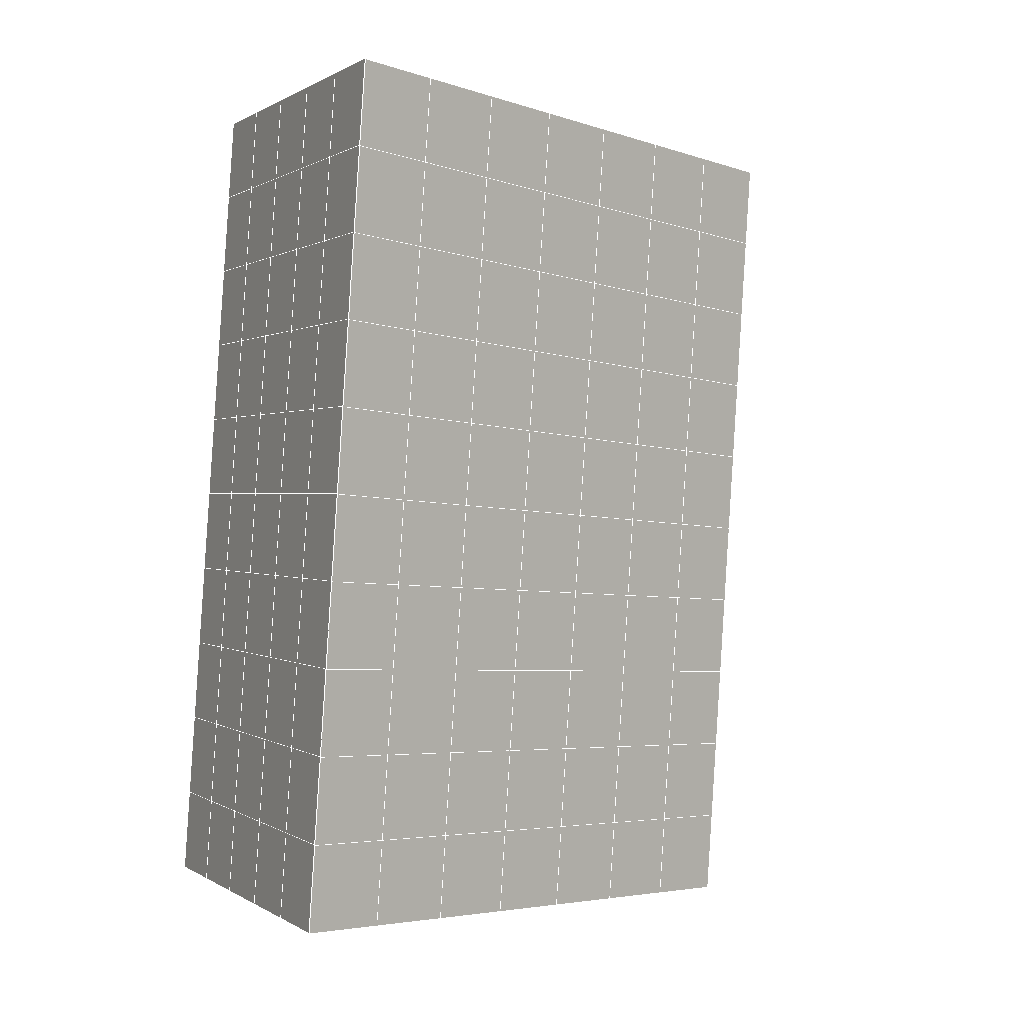
<metadata>
{"format":"obj","ext":"obj","renderer":"f3d","projection":"perspective","resolution":1024,"background":"white","views":[{"elev":0.5,"azim":-117.1,"up":"+Z"}]}
</metadata>
<code>
v 49 9.857 20.7
v 51 9.856 20.7
v 50.89 7.914 20.57
v 49.04 7.601 20.54
v 49 9.703 22.9
v 51 9.703 22.9
v 49 9.55 25.09
v 51 9.55 25.09
v 49 9.396 27.29
v 51 9.396 27.29
v 49 9.243 29.48
v 51 9.243 29.48
v 49 9.089 31.68
v 51 9.09 31.68
v 49 8.936 33.87
v 51 8.936 33.87
v 49 8.782 36.07
v 51 8.783 36.06
v 49 8.629 38.26
v 51 8.629 38.26
v 49 8.475 40.45
v 51 8.476 40.45
v 49 8.322 42.65
v 51 8.322 42.65
v 48.58 6.159 42.5
v 50.89 5.995 42.49
v 48.54 4.173 42.36
v 50.12 4.261 42.37
v 49.04 1.964 42.2
v 51.13 2.641 42.25
v 49.84 0.296 42.09
v 51.02 0.2794 42.09
v 49.96 -1.185 41.98
v 50.69 -1.694 41.95
v 49.26 -1.762 41.94
v 49.99 -3.366 41.83
v 48.57 -2.366 41.9
v 49.29 -4.504 41.75
v 48.57 -2.213 39.71
v 49.29 -4.35 39.56
v 48.57 -2.059 37.51
v 49.29 -4.197 37.36
v 48.57 -1.906 35.32
v 49.29 -4.043 35.17
v 48.57 -1.752 33.12
v 49.29 -3.89 32.97
v 48.57 -1.599 30.93
v 49.29 -3.737 30.78
v 48.57 -1.445 28.73
v 49.29 -3.583 28.58
v 48.57 -1.292 26.54
v 49.29 -3.43 26.39
v 48.57 -1.139 24.34
v 49.29 -3.276 24.2
v 48.57 -0.9851 22.15
v 49.29 -3.123 22
v 48.57 -0.8318 19.96
v 49.29 -2.969 19.81
v 50.01 -0.4597 19.98
v 50 -2.347 19.85
v 51.43 -0.8313 19.96
v 50.71 -2.969 19.81
v 51.43 -0.9849 22.15
v 50.71 -3.123 22
v 51.43 -1.138 24.34
v 50.71 -3.276 24.2
v 51.43 -1.292 26.54
v 50.71 -3.43 26.39
v 51.43 -1.446 28.73
v 50.71 -3.583 28.58
v 51.43 -1.599 30.93
v 50.71 -3.737 30.78
v 51.43 -1.752 33.12
v 50.71 -3.89 32.97
v 51.43 -1.906 35.32
v 50.71 -4.043 35.17
v 51.43 -2.059 37.51
v 50.71 -4.197 37.36
v 51.43 -2.213 39.71
v 50.71 -4.35 39.56
v 51.43 -2.366 41.9
v 50.71 -4.504 41.75
v 52.14 -0.2285 42.05
v 52.14 -0.07475 39.86
v 52.14 0.07842 37.66
v 52.14 0.232 35.47
v 52.14 0.3854 33.27
v 52.14 0.5388 31.08
v 52.14 0.6921 28.88
v 52.14 0.8457 26.69
v 52.14 0.9992 24.49
v 52.14 1.153 22.3
v 52.14 1.306 20.1
v 50.04 2.166 20.16
v 47.86 1.306 20.1
v 47.86 1.153 22.3
v 47.86 0.9992 24.49
v 47.86 0.8455 26.69
v 47.86 0.6922 28.88
v 47.86 0.5387 31.08
v 47.86 0.3855 33.27
v 47.86 0.2319 35.47
v 47.86 0.07857 37.66
v 47.86 -0.07489 39.86
v 47.86 -0.2285 42.05
v 48.84 0.07412 42.07
v 50 -6.641 41.6
v 50 -6.488 39.41
v 50 -6.334 37.21
v 50 -6.181 35.02
v 50 -6.027 32.82
v 50 -5.874 30.63
v 50 -5.721 28.43
v 50 -5.567 26.24
v 50 -5.414 24.05
v 50 -5.26 21.85
v 50 -5.107 19.66
v 51.49 4.179 20.31
v 52.86 3.443 20.25
v 52.19 5.901 20.43
v 53.57 5.581 20.4
v 52.62 7.882 20.56
v 54.29 7.719 20.55
v 53 9.857 20.7
v 55 9.857 20.7
v 53 9.703 22.9
v 55 9.703 22.9
v 53 9.549 25.09
v 55 9.55 25.09
v 53 9.396 27.29
v 55 9.396 27.29
v 53 9.243 29.48
v 55 9.243 29.48
v 53 9.089 31.68
v 55 9.089 31.68
v 53 8.936 33.87
v 55 8.936 33.87
v 53 8.783 36.06
v 55 8.783 36.06
v 53 8.629 38.26
v 55 8.629 38.26
v 53 8.475 40.45
v 55 8.476 40.45
v 53 8.322 42.65
v 55 8.322 42.65
v 52.76 6.37 42.51
v 54.29 6.184 42.5
v 52.24 4.633 42.39
v 53.57 4.047 42.35
v 52.86 1.909 42.2
v 47.14 1.909 42.2
v 46.43 4.046 42.35
v 45.71 6.184 42.5
v 47 8.322 42.65
v 47 8.476 40.45
v 47 8.629 38.26
v 47 8.782 36.07
v 47 8.936 33.87
v 47 9.089 31.68
v 47 9.243 29.48
v 47 9.396 27.29
v 47 9.55 25.09
v 47 9.703 22.9
v 47 9.856 20.7
v 47.23 7.928 20.57
v 48.83 4.368 20.32
v 50.46 5.843 20.42
v 47.14 3.444 20.25
v 47.14 3.29 22.45
v 47.14 3.137 24.64
v 47.14 2.983 26.84
v 47.14 2.83 29.03
v 47.14 2.677 31.23
v 47.14 2.523 33.42
v 47.14 2.369 35.62
v 47.14 2.216 37.81
v 47.14 2.063 40.01
v 52.86 3.29 22.45
v 52.86 3.136 24.64
v 52.86 2.983 26.84
v 52.86 2.83 29.03
v 52.86 2.676 31.23
v 52.86 2.523 33.42
v 52.86 2.369 35.62
v 52.86 2.216 37.81
v 52.86 2.062 40.01
v 53.57 4.2 40.16
v 53.57 4.354 37.96
v 53.57 4.507 35.77
v 53.57 4.661 33.57
v 53.57 4.814 31.38
v 53.57 4.968 29.18
v 53.57 5.121 26.99
v 53.57 5.275 24.79
v 53.57 5.428 22.6
v 54.29 6.338 40.3
v 54.29 6.491 38.11
v 54.29 6.645 35.92
v 54.29 6.798 33.72
v 54.29 6.952 31.53
v 54.29 7.105 29.33
v 54.29 7.258 27.14
v 54.29 7.412 24.94
v 54.29 7.566 22.75
v 47.79 6.236 20.45
v 46.43 5.581 20.4
v 46.43 5.428 22.6
v 46.43 5.274 24.79
v 46.43 5.121 26.99
v 46.43 4.967 29.18
v 46.43 4.814 31.38
v 46.43 4.661 33.57
v 46.43 4.507 35.77
v 46.43 4.354 37.96
v 46.43 4.2 40.16
v 45.71 7.719 20.55
v 45.71 7.565 22.75
v 45.71 7.412 24.94
v 45.71 7.258 27.14
v 45.71 7.105 29.33
v 45.71 6.952 31.53
v 45.71 6.798 33.72
v 45.71 6.645 35.92
v 45.71 6.492 38.11
v 45.71 6.338 40.3
v 45 9.857 20.7
v 45 9.703 22.9
v 45 9.549 25.09
v 45 9.396 27.29
v 45 9.243 29.48
v 45 9.089 31.68
v 45 8.936 33.87
v 45 8.782 36.06
v 45 8.629 38.26
v 45 8.475 40.45
v 45 8.322 42.65
v 49.96 -1.185 41.98
v 49.84 0.296 42.09
v 49.04 1.964 42.2
v 47.14 1.909 42.2
v 47.14 2.063 40.01
v 47.86 -0.07489 39.86
v 48.57 -2.213 39.71
v 49.29 -4.35 39.56
v 49.29 -4.504 41.75
v 50 -6.641 41.6
v 50.71 -4.504 41.75
v 50.71 -4.35 39.56
v 51.43 -2.213 39.71
v 51.43 -2.366 41.9
v 52.14 -0.2285 42.05
v 51.02 0.2794 42.09
v 51.13 2.641 42.25
v 48.84 0.07412 42.07
v 47.86 -0.2285 42.05
v 48.57 -2.366 41.9
v 49.99 -3.366 41.83
v 50.69 -1.694 41.95
v 49.26 -1.762 41.94
v 48.57 -2.059 37.51
v 47.86 0.07857 37.66
v 47.14 2.216 37.81
v 46.43 4.354 37.96
v 46.43 4.2 40.16
v 46.43 4.046 42.35
v 48.54 4.173 42.36
v 52.24 4.633 42.39
v 50.89 5.995 42.49
v 50.12 4.261 42.36
v 52.86 1.909 42.2
v 52.14 -0.07475 39.86
v 51.43 -2.059 37.51
v 50.71 -4.197 37.36
v 50 -6.488 39.41
v 45.71 6.184 42.5
v 45.71 6.338 40.3
v 45.71 6.492 38.11
v 45.71 6.645 35.91
v 46.43 4.507 35.77
v 47.14 2.369 35.62
v 47.86 0.2319 35.47
v 52.76 6.37 42.51
v 53.57 4.047 42.35
v 53.57 4.2 40.16
v 52.86 2.062 40.01
v 52.86 2.216 37.81
v 52.14 0.07842 37.66
v 52.14 0.232 35.47
v 51.43 -1.906 35.32
v 51.43 -1.752 33.12
v 50.71 -3.89 32.97
v 50.71 -4.043 35.17
v 50 -6.181 35.02
v 50 -6.334 37.21
v 49.29 -4.197 37.36
v 54.29 6.184 42.5
v 53 8.322 42.65
v 51 8.322 42.65
v 48.58 6.159 42.5
v 55 8.322 42.65
v 55 8.476 40.45
v 55 8.629 38.26
v 55 8.783 36.06
v 54.29 6.645 35.91
v 54.29 6.798 33.72
v 53.57 4.661 33.57
v 53.57 4.814 31.38
v 52.86 2.676 31.23
v 52.86 2.83 29.03
v 52.14 0.6921 28.88
v 52.14 0.8457 26.69
v 51.43 -1.292 26.54
v 51.43 -1.138 24.34
v 50.71 -3.276 24.19
v 50.71 -3.43 26.39
v 50 -5.567 26.24
v 50 -5.721 28.43
v 49.29 -3.583 28.58
v 49.29 -3.737 30.78
v 48.57 -1.599 30.93
v 48.57 -1.752 33.12
v 47.86 0.3855 33.27
v 48.57 -1.906 35.32
v 49.29 -3.89 32.97
v 50 -5.874 30.63
v 50.71 -3.583 28.58
v 51.43 -1.446 28.73
v 52.14 0.5388 31.08
v 52.86 2.523 33.42
v 53.57 4.507 35.77
v 54.29 6.491 38.11
v 53 8.629 38.26
v 53 8.475 40.45
v 54.29 6.338 40.3
v 53.57 4.354 37.96
v 52.86 2.369 35.62
v 52.14 0.3854 33.27
v 51.43 -1.599 30.93
v 50.71 -3.737 30.78
v 50 -6.027 32.82
v 49.29 -4.043 35.17
v 51 8.476 40.45
v 49 8.322 42.65
v 45 8.322 42.65
v 45 8.475 40.45
v 45 8.629 38.26
v 45 8.782 36.06
v 45.71 6.798 33.72
v 46.43 4.661 33.57
v 47.14 2.523 33.42
v 47 8.476 40.45
v 49 8.475 40.45
v 51 8.629 38.26
v 53 8.783 36.06
v 55 8.936 33.87
v 54.29 6.952 31.53
v 53.57 4.968 29.18
v 52.86 2.983 26.84
v 52.14 0.9992 24.49
v 51.43 -0.9849 22.15
v 50.71 -3.123 22
v 50 -5.414 24.05
v 49.29 -3.43 26.39
v 48.57 -1.445 28.73
v 47.86 0.5387 31.08
v 47.14 2.677 31.23
v 47.86 0.6922 28.88
v 48.57 -1.292 26.54
v 49.29 -3.276 24.19
v 50 -5.26 21.85
v 50.71 -2.969 19.81
v 51.43 -0.8313 19.95
v 52.14 1.153 22.3
v 52.86 3.136 24.64
v 53.57 5.121 26.99
v 54.29 7.105 29.33
v 55 9.089 31.68
v 53 8.936 33.87
v 51 8.783 36.06
v 49 8.629 38.26
v 47 8.322 42.65
v 50 -5.107 19.66
v 49.29 -2.969 19.81
v 49.29 -3.123 22
v 48.57 -0.9851 22.15
v 48.57 -1.139 24.34
v 47.86 0.9992 24.49
v 47.86 0.8455 26.69
v 47.14 2.983 26.84
v 47.14 2.83 29.03
v 46.43 4.967 29.18
v 46.43 4.814 31.38
v 50 -2.347 19.85
v 50.01 -0.4597 19.98
v 52.14 1.306 20.1
v 52.86 3.29 22.45
v 53.57 5.275 24.79
v 54.29 7.258 27.14
v 55 9.243 29.48
v 53 9.089 31.68
v 51 8.936 33.87
v 49 8.782 36.06
v 47 8.629 38.26
v 47 8.782 36.06
v 45 8.936 33.87
v 45.71 6.952 31.53
v 48.57 -0.8318 19.96
v 47.86 1.153 22.3
v 47.14 3.137 24.64
v 46.43 5.121 26.99
v 45.71 7.105 29.33
v 45 9.089 31.68
v 47 8.936 33.87
v 49 8.936 33.87
v 47 9.089 31.68
v 45 9.243 29.48
v 45.71 7.258 27.14
v 46.43 5.274 24.79
v 47.14 3.29 22.45
v 47.86 1.306 20.1
v 50.04 2.166 20.16
v 52.86 3.443 20.25
v 53.57 5.428 22.6
v 54.29 7.412 24.94
v 55 9.396 27.29
v 53 9.243 29.48
v 51 9.09 31.68
v 49 9.089 31.68
v 47 9.243 29.48
v 45 9.396 27.29
v 45.71 7.412 24.94
v 46.43 5.428 22.6
v 47.14 3.444 20.25
v 51.49 4.179 20.31
v 53.57 5.581 20.4
v 54.29 7.566 22.75
v 55 9.55 25.09
v 53 9.396 27.29
v 51 9.243 29.48
v 49 9.243 29.48
v 47 9.396 27.29
v 45 9.549 25.09
v 45.71 7.565 22.75
v 46.43 5.581 20.4
v 48.83 4.368 20.32
v 55 9.857 20.7
v 53 9.857 20.7
v 52.62 7.882 20.56
v 50.89 7.914 20.57
v 50.46 5.843 20.42
v 52.19 5.901 20.43
v 54.29 7.719 20.55
v 55 9.703 22.9
v 53 9.703 22.9
v 53 9.549 25.09
v 51 9.55 25.09
v 49 9.55 25.09
v 47 9.55 25.09
v 45 9.703 22.9
v 45.71 7.719 20.55
v 47.79 6.236 20.45
v 51 9.396 27.29
v 49 9.396 27.29
v 51 9.703 22.9
v 51 9.856 20.7
v 49 9.703 22.9
v 47 9.703 22.9
v 45 9.857 20.7
v 47.23 7.928 20.57
v 49.04 7.601 20.54
v 49 9.857 20.7
v 47 9.856 20.7
f 1 2 3
f 1 3 4
f 5 6 2
f 5 2 1
f 7 8 6
f 7 6 5
f 9 10 8
f 9 8 7
f 11 12 10
f 11 10 9
f 13 14 12
f 13 12 11
f 15 16 14
f 15 14 13
f 17 18 16
f 17 16 15
f 19 20 18
f 19 18 17
f 21 22 20
f 21 20 19
f 23 24 22
f 23 22 21
f 25 26 24
f 25 24 23
f 27 28 26
f 27 26 25
f 29 30 28
f 29 28 27
f 31 32 30
f 31 30 29
f 33 34 32
f 33 32 31
f 35 36 34
f 35 34 33
f 37 38 36
f 37 36 35
f 39 40 38
f 39 38 37
f 41 42 40
f 41 40 39
f 43 44 42
f 43 42 41
f 45 46 44
f 45 44 43
f 47 48 46
f 47 46 45
f 49 50 48
f 49 48 47
f 51 52 50
f 51 50 49
f 53 54 52
f 53 52 51
f 55 56 54
f 55 54 53
f 57 58 56
f 57 56 55
f 59 60 58
f 59 58 57
f 61 62 60
f 61 60 59
f 63 64 62
f 63 62 61
f 65 66 64
f 65 64 63
f 67 68 66
f 67 66 65
f 69 70 68
f 69 68 67
f 71 72 70
f 71 70 69
f 73 74 72
f 73 72 71
f 75 76 74
f 75 74 73
f 77 78 76
f 77 76 75
f 79 80 78
f 79 78 77
f 81 82 80
f 81 80 79
f 34 36 82
f 34 82 81
f 81 83 32
f 81 32 34
f 79 84 83
f 79 83 81
f 77 85 84
f 77 84 79
f 75 86 85
f 75 85 77
f 73 87 86
f 73 86 75
f 71 88 87
f 71 87 73
f 69 89 88
f 69 88 71
f 67 90 89
f 67 89 69
f 65 91 90
f 65 90 67
f 63 92 91
f 63 91 65
f 61 93 92
f 61 92 63
f 59 94 93
f 59 93 61
f 57 95 94
f 57 94 59
f 55 96 95
f 55 95 57
f 53 97 96
f 53 96 55
f 51 98 97
f 51 97 53
f 49 99 98
f 49 98 51
f 47 100 99
f 47 99 49
f 45 101 100
f 45 100 47
f 43 102 101
f 43 101 45
f 41 103 102
f 41 102 43
f 39 104 103
f 39 103 41
f 37 105 104
f 37 104 39
f 35 106 105
f 35 105 37
f 33 31 106
f 33 106 35
f 107 82 36
f 107 36 38
f 108 80 82
f 108 82 107
f 109 78 80
f 109 80 108
f 110 76 78
f 110 78 109
f 111 74 76
f 111 76 110
f 112 72 74
f 112 74 111
f 113 70 72
f 113 72 112
f 114 68 70
f 114 70 113
f 115 66 68
f 115 68 114
f 116 64 66
f 116 66 115
f 117 62 64
f 117 64 116
f 58 60 62
f 58 62 117
f 116 56 58
f 116 58 117
f 115 54 56
f 115 56 116
f 114 52 54
f 114 54 115
f 113 50 52
f 113 52 114
f 112 48 50
f 112 50 113
f 111 46 48
f 111 48 112
f 110 44 46
f 110 46 111
f 109 42 44
f 109 44 110
f 108 40 42
f 108 42 109
f 107 38 40
f 107 40 108
f 118 119 93
f 118 93 94
f 120 121 119
f 120 119 118
f 122 123 121
f 122 121 120
f 124 125 123
f 124 123 122
f 126 127 125
f 126 125 124
f 128 129 127
f 128 127 126
f 130 131 129
f 130 129 128
f 132 133 131
f 132 131 130
f 134 135 133
f 134 133 132
f 136 137 135
f 136 135 134
f 138 139 137
f 138 137 136
f 140 141 139
f 140 139 138
f 142 143 141
f 142 141 140
f 144 145 143
f 144 143 142
f 146 147 145
f 146 145 144
f 148 149 147
f 148 147 146
f 30 150 149
f 30 149 148
f 32 83 150
f 32 150 30
f 29 151 105
f 29 105 106
f 27 152 151
f 27 151 29
f 25 153 152
f 25 152 27
f 23 154 153
f 23 153 25
f 21 155 154
f 21 154 23
f 19 156 155
f 19 155 21
f 17 157 156
f 17 156 19
f 15 158 157
f 15 157 17
f 13 159 158
f 13 158 15
f 11 160 159
f 11 159 13
f 9 161 160
f 9 160 11
f 7 162 161
f 7 161 9
f 5 163 162
f 5 162 7
f 1 164 163
f 1 163 5
f 4 165 164
f 4 164 1
f 94 166 167
f 94 167 118
f 95 168 166
f 95 166 94
f 96 169 168
f 96 168 95
f 97 170 169
f 97 169 96
f 98 171 170
f 98 170 97
f 99 172 171
f 99 171 98
f 100 173 172
f 100 172 99
f 101 174 173
f 101 173 100
f 102 175 174
f 102 174 101
f 103 176 175
f 103 175 102
f 104 177 176
f 104 176 103
f 105 151 177
f 105 177 104
f 178 92 93
f 178 93 119
f 179 91 92
f 179 92 178
f 180 90 91
f 180 91 179
f 181 89 90
f 181 90 180
f 182 88 89
f 182 89 181
f 183 87 88
f 183 88 182
f 184 86 87
f 184 87 183
f 185 85 86
f 185 86 184
f 186 84 85
f 186 85 185
f 150 83 84
f 150 84 186
f 186 187 149
f 186 149 150
f 185 188 187
f 185 187 186
f 184 189 188
f 184 188 185
f 183 190 189
f 183 189 184
f 182 191 190
f 182 190 183
f 181 192 191
f 181 191 182
f 180 193 192
f 180 192 181
f 179 194 193
f 179 193 180
f 178 195 194
f 178 194 179
f 119 121 195
f 119 195 178
f 187 196 147
f 187 147 149
f 188 197 196
f 188 196 187
f 189 198 197
f 189 197 188
f 190 199 198
f 190 198 189
f 191 200 199
f 191 199 190
f 192 201 200
f 192 200 191
f 193 202 201
f 193 201 192
f 194 203 202
f 194 202 193
f 195 204 203
f 195 203 194
f 121 123 204
f 121 204 195
f 196 143 145
f 196 145 147
f 197 141 143
f 197 143 196
f 198 139 141
f 198 141 197
f 199 137 139
f 199 139 198
f 200 135 137
f 200 137 199
f 201 133 135
f 201 135 200
f 202 131 133
f 202 133 201
f 203 129 131
f 203 131 202
f 204 127 129
f 204 129 203
f 123 125 127
f 123 127 204
f 166 205 4
f 166 4 167
f 168 206 205
f 168 205 166
f 169 207 206
f 169 206 168
f 170 208 207
f 170 207 169
f 171 209 208
f 171 208 170
f 172 210 209
f 172 209 171
f 173 211 210
f 173 210 172
f 174 212 211
f 174 211 173
f 175 213 212
f 175 212 174
f 176 214 213
f 176 213 175
f 177 215 214
f 177 214 176
f 151 152 215
f 151 215 177
f 144 24 26
f 144 26 146
f 142 22 24
f 142 24 144
f 140 20 22
f 140 22 142
f 138 18 20
f 138 20 140
f 136 16 18
f 136 18 138
f 134 14 16
f 134 16 136
f 132 12 14
f 132 14 134
f 130 10 12
f 130 12 132
f 128 8 10
f 128 10 130
f 126 6 8
f 126 8 128
f 124 2 6
f 124 6 126
f 122 3 2
f 122 2 124
f 120 167 3
f 120 3 122
f 206 216 165
f 206 165 205
f 207 217 216
f 207 216 206
f 208 218 217
f 208 217 207
f 209 219 218
f 209 218 208
f 210 220 219
f 210 219 209
f 211 221 220
f 211 220 210
f 212 222 221
f 212 221 211
f 213 223 222
f 213 222 212
f 214 224 223
f 214 223 213
f 215 225 224
f 215 224 214
f 152 153 225
f 152 225 215
f 216 226 164
f 216 164 165
f 217 227 226
f 217 226 216
f 218 228 227
f 218 227 217
f 219 229 228
f 219 228 218
f 220 230 229
f 220 229 219
f 221 231 230
f 221 230 220
f 222 232 231
f 222 231 221
f 223 233 232
f 223 232 222
f 224 234 233
f 224 233 223
f 225 235 234
f 225 234 224
f 153 236 235
f 153 235 225
f 227 163 164
f 227 164 226
f 228 162 163
f 228 163 227
f 229 161 162
f 229 162 228
f 230 160 161
f 230 161 229
f 231 159 160
f 231 160 230
f 232 158 159
f 232 159 231
f 233 157 158
f 233 158 232
f 234 156 157
f 234 157 233
f 235 155 156
f 235 156 234
f 236 154 155
f 236 155 235
f 28 30 148
f 28 148 26
f 167 4 3
f 4 205 165
f 120 118 167
f 154 236 153
f 148 146 26
f 31 29 106
l 237 238
l 238 239
l 239 240
l 240 241
l 241 242
l 242 243
l 243 244
l 244 245
l 245 246
l 246 247
l 247 248
l 248 249
l 249 250
l 250 251
l 251 252
l 252 253
l 253 239
l 239 254
l 254 255
l 255 256
l 256 245
l 245 257
l 257 247
l 247 250
l 250 258
l 258 252
l 252 238
l 238 254
l 254 259
l 259 237
l 237 258
l 258 257
l 257 259
l 259 256
l 256 243
l 243 260
l 260 261
l 261 262
l 262 263
l 263 264
l 264 265
l 265 266
l 266 239
l 253 267
l 267 268
l 268 269
l 269 253
l 253 270
l 270 251
l 251 271
l 271 249
l 249 272
l 272 273
l 273 248
l 248 274
l 274 246
l 240 265
l 265 275
l 275 276
l 276 277
l 277 278
l 278 279
l 279 280
l 280 281
l 281 261
l 261 242
l 242 255
l 255 240
l 268 282
l 282 267
l 267 283
l 283 284
l 284 285
l 285 286
l 286 287
l 287 288
l 288 289
l 289 290
l 290 291
l 291 292
l 292 293
l 293 294
l 294 295
l 295 244
l 244 274
l 274 294
l 294 273
l 273 292
l 292 289
l 289 272
l 272 287
l 287 271
l 271 285
l 285 270
l 270 283
l 283 296
l 296 282
l 282 297
l 297 298
l 298 268
l 268 299
l 299 266
l 266 269
l 300 301
l 301 302
l 302 303
l 303 304
l 304 305
l 305 306
l 306 307
l 307 308
l 308 309
l 309 310
l 310 311
l 311 312
l 312 313
l 313 314
l 314 315
l 315 316
l 316 317
l 317 318
l 318 319
l 319 320
l 320 321
l 321 322
l 322 281
l 281 323
l 323 321
l 321 324
l 324 319
l 319 325
l 325 317
l 317 326
l 326 315
l 315 312
l 312 327
l 327 310
l 310 328
l 328 308
l 308 329
l 329 306
l 306 330
l 330 304
l 304 331
l 331 302
l 302 332
l 332 333
l 333 297
l 297 300
l 300 296
l 296 334
l 334 331
l 331 335
l 335 330
l 330 336
l 336 329
l 329 337
l 337 328
l 328 338
l 338 327
l 327 326
l 326 339
l 339 325
l 325 340
l 340 324
l 324 341
l 341 323
l 323 260
l 260 295
l 295 341
l 341 293
l 293 340
l 340 291
l 291 339
l 339 338
l 338 290
l 290 337
l 337 288
l 288 336
l 336 286
l 286 335
l 335 284
l 284 334
l 334 301
l 301 333
l 333 342
l 342 298
l 298 343
l 343 299
l 299 275
l 275 344
l 344 345
l 345 346
l 346 347
l 347 278
l 278 348
l 348 349
l 349 350
l 350 280
l 280 262
l 262 241
l 241 264
l 264 276
l 276 345
l 345 351
l 351 352
l 352 342
l 342 353
l 353 332
l 332 354
l 354 303
l 303 355
l 355 305
l 305 356
l 356 307
l 307 357
l 357 309
l 309 358
l 358 311
l 311 359
l 359 313
l 313 360
l 360 361
l 361 314
l 314 362
l 362 316
l 316 363
l 363 318
l 318 364
l 364 320
l 320 365
l 365 322
l 322 350
l 350 366
l 366 365
l 365 367
l 367 364
l 364 368
l 368 363
l 363 369
l 369 362
l 362 370
l 370 361
l 361 371
l 371 372
l 372 360
l 360 373
l 373 359
l 359 374
l 374 358
l 358 375
l 375 357
l 357 376
l 376 356
l 356 377
l 377 355
l 355 378
l 378 354
l 354 379
l 379 353
l 353 380
l 380 352
l 352 343
l 343 381
l 381 275
l 382 383
l 383 384
l 384 385
l 385 386
l 386 387
l 387 388
l 388 389
l 389 390
l 390 391
l 391 392
l 392 366
l 366 390
l 390 367
l 367 388
l 388 368
l 368 386
l 386 369
l 369 384
l 384 370
l 370 382
l 382 371
l 371 393
l 393 394
l 394 372
l 372 395
l 395 373
l 373 396
l 396 374
l 374 397
l 397 375
l 375 398
l 398 376
l 376 399
l 399 377
l 377 400
l 400 378
l 378 401
l 401 379
l 379 402
l 402 380
l 380 403
l 403 404
l 404 347
l 347 405
l 405 348
l 348 406
l 406 392
l 392 349
l 349 279
l 279 263
l 263 277
l 277 346
l 346 403
l 403 351
l 351 381
l 381 344
l 393 383
l 383 407
l 407 385
l 385 408
l 408 387
l 387 409
l 409 389
l 389 410
l 410 391
l 391 411
l 411 406
l 406 412
l 412 405
l 405 413
l 413 404
l 404 402
l 402 414
l 414 413
l 413 415
l 415 412
l 412 416
l 416 411
l 411 417
l 417 410
l 410 418
l 418 409
l 409 419
l 419 408
l 408 420
l 420 407
l 407 394
l 394 421
l 421 395
l 395 422
l 422 396
l 396 423
l 423 397
l 397 424
l 424 398
l 398 425
l 425 399
l 399 426
l 426 400
l 400 427
l 427 401
l 401 414
l 414 428
l 428 415
l 415 429
l 429 416
l 416 430
l 430 417
l 417 431
l 431 418
l 418 432
l 432 419
l 419 433
l 433 420
l 420 421
l 421 434
l 434 422
l 422 435
l 435 423
l 423 436
l 436 424
l 424 437
l 437 425
l 425 438
l 438 426
l 426 439
l 439 427
l 427 428
l 428 440
l 440 429
l 429 441
l 441 430
l 430 442
l 442 431
l 431 443
l 443 432
l 432 444
l 444 433
l 433 445
l 445 421
l 446 447
l 447 448
l 448 449
l 449 450
l 450 451
l 451 448
l 448 452
l 452 446
l 446 453
l 453 454
l 454 455
l 455 456
l 456 457
l 457 458
l 458 442
l 442 459
l 459 443
l 443 460
l 460 444
l 444 461
l 461 445
l 445 450
l 450 434
l 434 451
l 451 435
l 435 452
l 452 436
l 436 453
l 453 437
l 437 455
l 455 438
l 438 462
l 462 463
l 463 440
l 440 439
l 439 462
l 462 456
l 456 464
l 464 454
l 454 447
l 447 465
l 465 464
l 464 466
l 466 457
l 457 463
l 463 441
l 441 458
l 458 467
l 467 459
l 459 468
l 468 460
l 460 469
l 469 461
l 461 470
l 470 471
l 471 465
l 465 449
l 449 470
l 470 469
l 469 472
l 472 467
l 467 466
l 466 471
l 471 472
l 472 468
l 470 450

</code>
